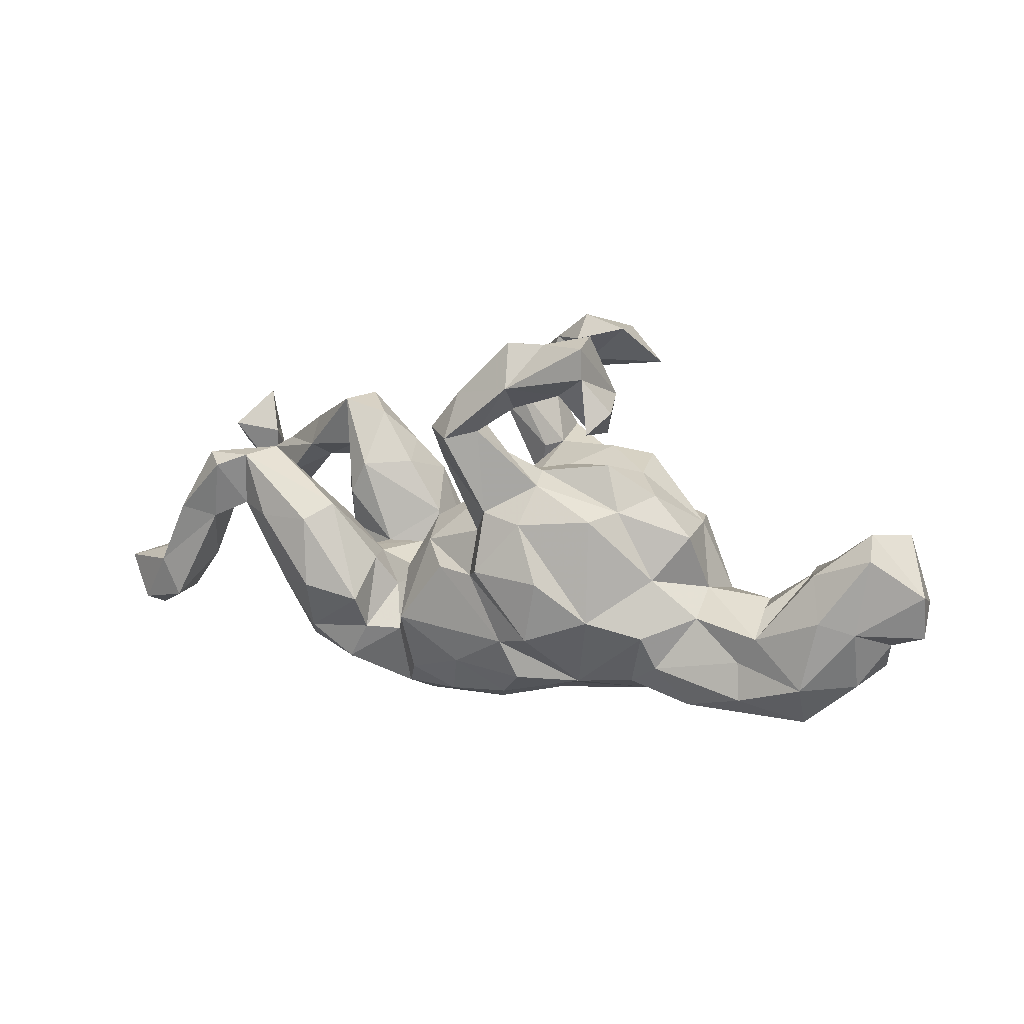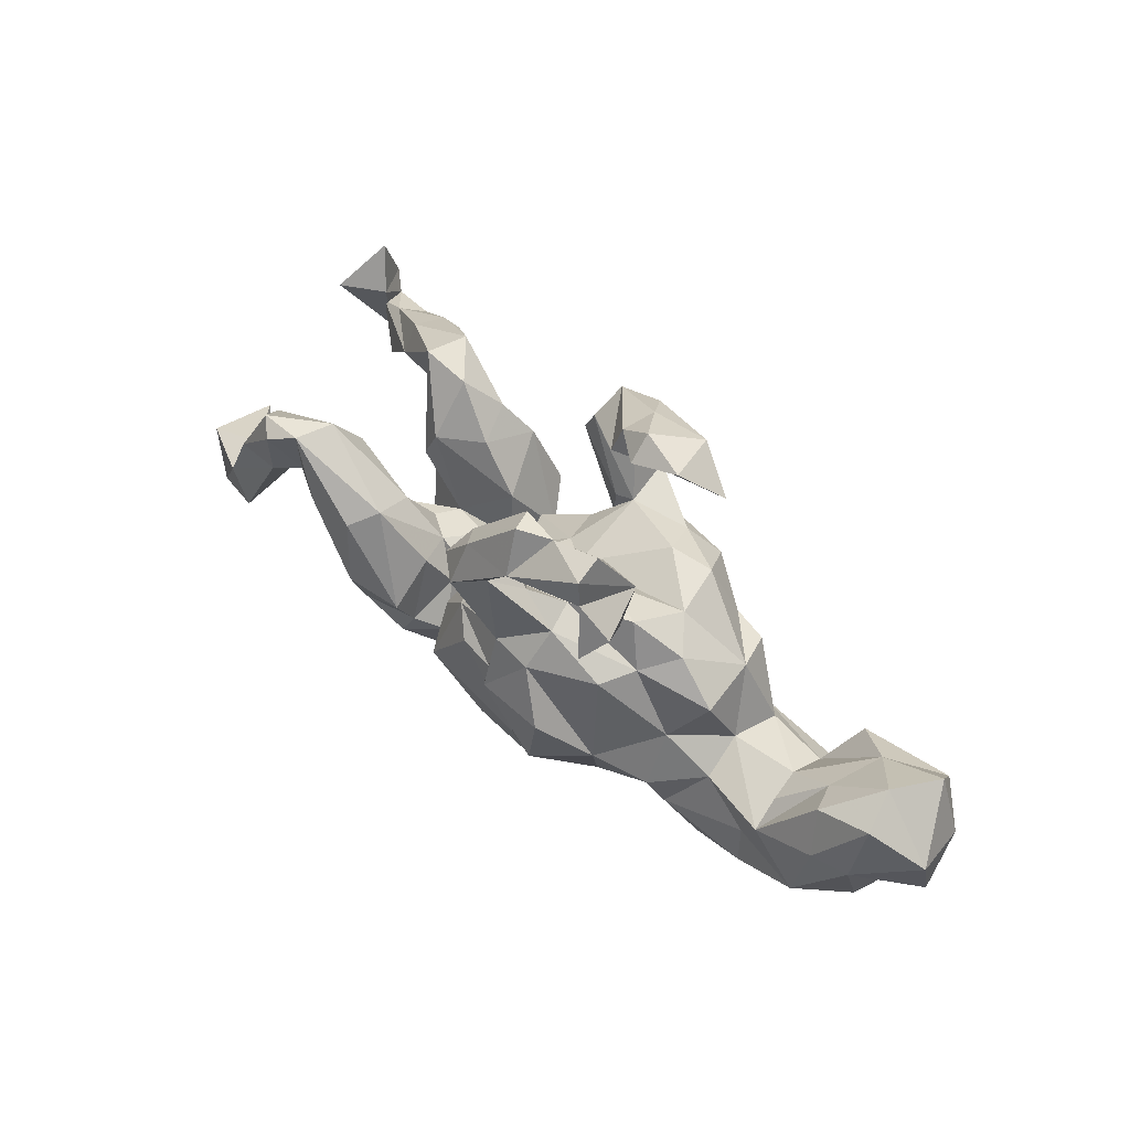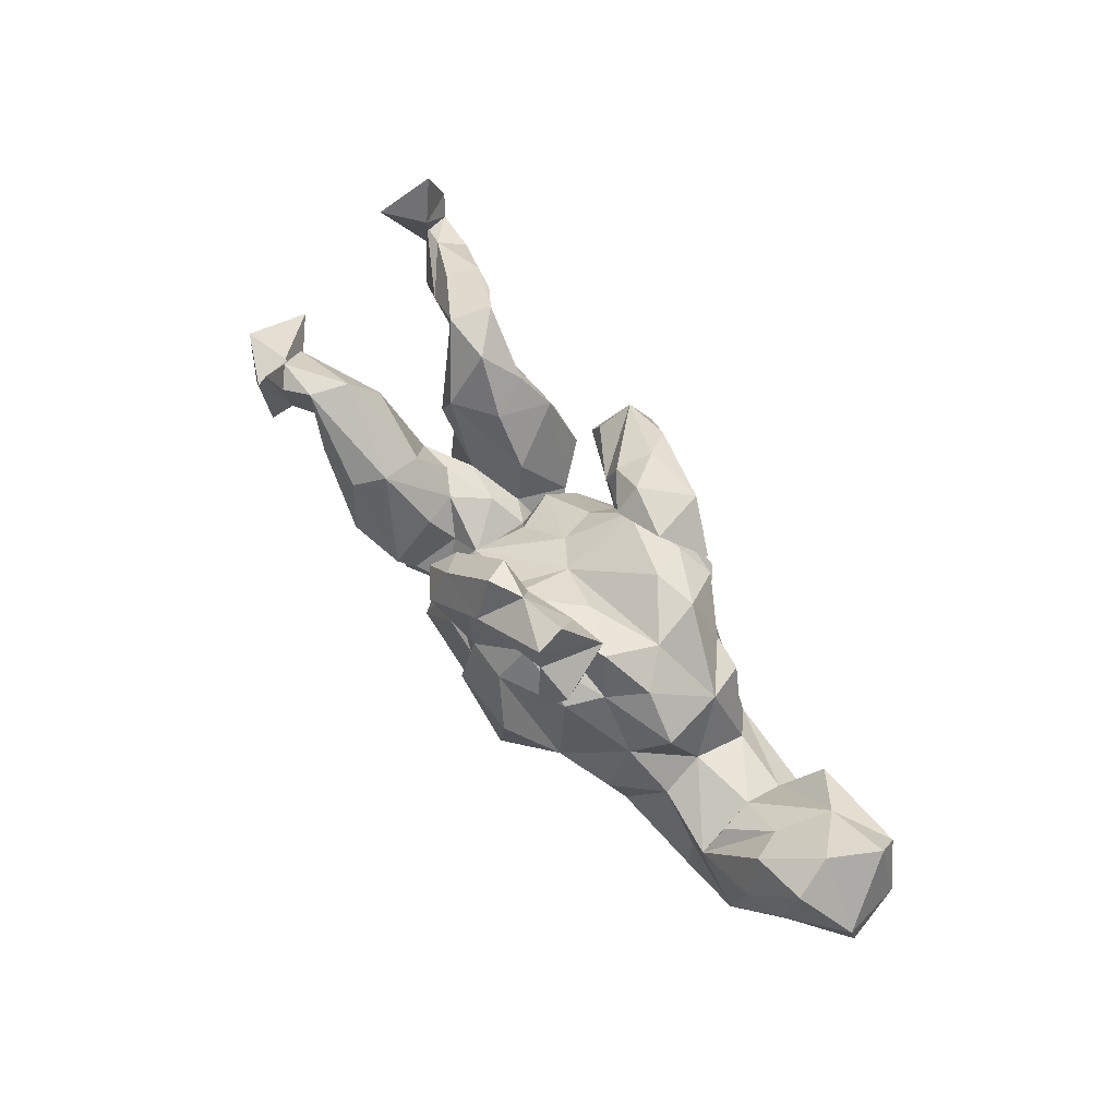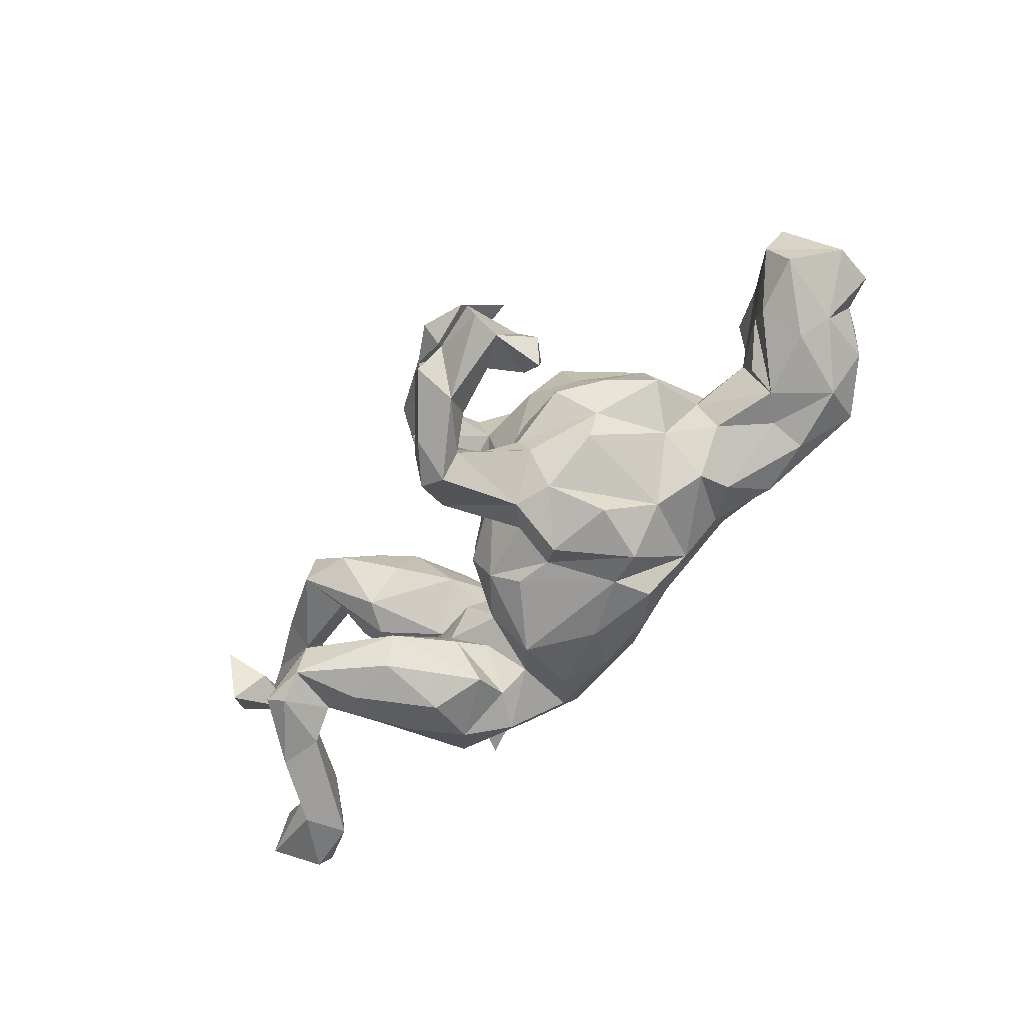
<metadata>
{"format":"obj","ext":"obj","renderer":"f3d","projection":"perspective","resolution":1024,"background":"white","views":[{"elev":15.6,"azim":-150.4,"up":"+Y"},{"elev":50.5,"azim":-134.2,"up":"+Y"},{"elev":63.6,"azim":-126.1,"up":"+Y"},{"elev":-70.3,"azim":-136.9,"up":"+Z"}]}
</metadata>
<code>
v -0.001728 0.09824 0.1416
v -0.3222 0.09043 0.1375
v 0.2237 -0.04473 0.2204
v -0.09069 -0.02777 0.2518
v 0.09414 0.06801 -0.1128
v -0.1443 -0.2064 -0.2123
v 0.4119 0.1392 0.1561
v 0.2869 -0.3004 -0.06334
v -0.5637 -0.2153 -0.09517
v 0.02235 0.2869 -0.2517
v -0.2337 0.4521 0.05117
v -0.687 -0.1926 0.1394
v -0.8023 0.04368 0.161
v -0.5924 -0.08796 -0.09235
v 0.8371 -0.1143 -0.03565
v -0.1443 0.3785 0.08759
v 0.6783 0.05752 0.2744
v -0.3467 0.3468 -0.2217
v -0.09878 -0.2594 0.137
v -0.2165 -0.112 0.1992
v 0.02792 -0.003586 -0.2182
v 0.2134 -0.1045 -0.08625
v -0.615 -0.008729 0.165
v -0.7768 -0.05865 -0.06062
v -0.3324 -0.2376 0.07043
v 0.2416 -0.1114 -0.2052
v -0.07261 0.4179 0.08333
v 0.3456 -0.3162 0.04544
v 0.4976 0.182 0.2075
v -0.6853 -0.1742 -0.09334
v -0.08599 0.1279 -0.2395
v -0.5539 -0.1442 -0.08226
v 0.582 0.1057 0.1331
v -0.2856 0.3793 0.121
v -0.2783 0.1936 0.1069
v 0.792 -0.2202 -0.1478
v 0.6983 0.09094 0.219
v -0.0762 0.2883 -0.2462
v -0.4647 -0.07163 -0.07816
v -0.2845 0.4798 -0.1889
v -0.3015 0.1779 0.01361
v -0.3368 -0.1651 0.1526
v -0.0864 0.425 0.1481
v 0.2701 -0.2941 0.092
v 0.4125 -0.2391 -0.1085
v -0.381 -0.001474 -0.104
v -0.2394 -0.2221 -0.1337
v -0.6889 0.04288 -0.05418
v 0.3623 0.1118 0.01876
v -0.3577 0.1519 -0.04793
v 0.1304 -0.2502 -0.1576
v -0.171 0.005649 0.2511
v -0.2037 0.4394 0.1541
v 0.2808 0.1156 0.07579
v 0.4396 -0.1035 -0.1745
v 0.03629 0.268 0.2501
v 0.7659 0.05487 0.2365
v -0.143 0.4705 0.07121
v -0.0214 0.2959 0.1723
v -0.02313 0.1765 0.1223
v -0.4024 -0.129 0.1565
v -0.4 -0.1715 -0.1215
v 0.09032 0.2527 0.1535
v -0.2111 0.007771 -0.2656
v -0.3073 0.2933 -0.1567
v 0.01465 0.1105 0.09438
v -0.4703 -0.2747 0.08224
v 0.3425 -0.08693 -0.234
v -0.0402 0.2984 -0.1727
v 0.7483 -0.07988 -0.1379
v -0.2708 0.3027 -0.1756
v -0.576 -0.04034 0.021
v 0.7039 -0.05802 -0.14
v -0.1486 0.3808 -0.2666
v 0.5783 0.06896 0.2022
v -0.09085 -0.2591 -0.1702
v 0.08746 0.05074 -0.005373
v 0.5878 0.04573 -0.1326
v 0.3719 -0.2332 0.09452
v 0.4834 0.1678 -0.1309
v 0.3557 0.04657 -0.2176
v 0.3579 -0.1881 -0.1901
v -0.06068 0.1218 0.2124
v -0.2337 -0.02256 0.2002
v -0.2939 0.4076 -0.2393
v -0.8588 -0.03047 0.125
v 0.6521 -0.09049 -0.1296
v 0.3301 -0.05416 -0.02193
v -0.797 -0.1029 0.1009
v -0.5911 -0.03877 -0.04565
v 0.5242 0.05362 -0.187
v 0.4411 0.0979 0.157
v 0.000495 -0.3371 -0.01724
v 0.8682 -0.1208 -0.155
v -0.006033 0.1194 0.0227
v 0.4519 0.232 0.08745
v 0.5797 0.164 0.1631
v -0.2739 0.2108 -0.08641
v -0.3036 0.3603 -0.116
v 0.8055 -0.1989 -0.1889
v -0.05419 0.3577 0.07477
v -0.18 -0.2496 0.04972
v 0.3043 -0.02452 0.2232
v -0.4371 -0.2689 -0.006714
v 0.4571 0.04297 -0.2183
v -0.4629 -0.05774 0.09887
v 0.3774 -0.2517 -0.001054
v 0.675 -0.01429 0.2541
v 0.4175 -0.04149 0.06031
v -0.2496 0.3328 -0.1378
v -0.1531 0.1952 -0.1291
v 0.429 0.2355 0.1653
v 0.7627 -0.01169 0.2425
v -0.883 -0.07131 0.02381
v 0.4751 0.08875 -0.07171
v 0.1361 -0.03479 -0.1643
v 0.6676 0.02279 0.1674
v -0.043 -0.009582 -0.2226
v 0.7664 0.04979 0.2819
v 0.1488 -0.0724 -0.07681
v 0.5624 0.1393 -0.2322
v -0.8178 0.09779 0.1167
v -0.6958 0.04346 0.1084
v 0.446 0.1297 0.1051
v 0.7449 0.09994 0.2252
v 0.2502 -0.1784 0.2001
v 0.127 0.03328 0.07471
v 0.3951 0.04679 0.01736
v -0.7948 -0.1572 0.08076
v -0.1445 0.4282 0.02979
v -0.1592 0.1115 -0.2368
v 0.5895 0.02144 -0.2109
v 0.0771 -0.1623 0.1363
v 0.5661 0.1478 0.229
v -0.164 0.1647 0.1659
v -0.2307 -0.2171 0.1292
v 0.7114 -0.1713 -0.1351
v -0.1738 0.1927 -0.04492
v -0.02238 0.1353 0.2236
v -0.0688 0.1389 -0.01652
v -0.6636 0.02607 0.007104
v 0.3112 0.1464 0.1493
v 0.1291 -0.2664 0.1026
v -0.3175 0.3111 -0.264
v 0.3014 -0.04909 0.02
v -0.1932 0.4575 -0.2005
v -0.7305 -0.0799 0.1548
v 0.4119 -0.07935 -0.02371
v -0.1707 0.3933 0.1592
v -0.4358 0.08051 -0.05562
v 0.7904 0.08677 0.2991
v 0.396 -0.09046 0.1293
v 0.4499 0.0501 0.09115
v -0.3804 -0.1069 -0.1492
v -0.1624 0.3952 -0.1711
v 0.3829 -0.2335 0.04597
v 0.08144 0.255 0.2137
v 0.1294 -0.185 0.1015
v 0.1781 -0.183 -0.1352
v 0.1205 -0.1239 -0.2198
v 0.2116 -0.03588 0.005185
v -0.534 -0.2401 0.1173
v 0.1786 -0.1101 0.1596
v -0.004852 -0.1964 -0.2131
v 0.003212 -0.2735 0.07615
v -0.2235 0.1228 0.1957
v -0.06804 0.1839 -0.1477
v -0.256 0.4134 -0.1455
v 0.8491 0.06795 0.2427
v -0.008011 0.3407 -0.2123
v 0.7871 0.006109 0.2937
v 0.2818 -0.251 -0.1648
v 0.06697 0.2964 0.1536
v -0.08176 0.01512 -0.2698
v 0.191 -0.3631 0.01388
v 0.2016 -0.08221 0.05942
v 0.4965 -0.06249 -0.1217
v 0.5981 0.1583 -0.2031
v 0.6953 -0.1689 -0.2147
v -0.5753 -0.07971 0.09915
v 0.3587 0.2122 0.09415
v -0.1063 0.2381 -0.1838
v -0.4115 0.08065 0.06323
v -0.4547 -0.03037 -0.001185
v -0.1873 -0.1096 -0.2604
v -0.1171 -0.1306 -0.2358
v -0.4244 -0.2414 0.1137
v 0.07237 0.03747 -0.1828
v 0.8061 0.1244 0.1551
v -0.7135 -0.03867 -0.08815
v -0.1374 -0.291 -0.02019
v -0.1714 0.1797 -0.1855
v -0.7728 0.1162 0.02172
v 0.1875 -0.3018 0.09513
v 0.3397 0.03447 -0.08084
v 0.7356 -0.09548 -0.2132
v -0.1989 0.2045 0.088
v -0.6732 -0.2621 0.06175
v 0.04401 -0.2438 0.1149
v -0.2791 0.119 -0.177
v -0.4553 -0.2456 -0.0885
v -0.03381 0.1424 -0.1188
v -0.387 0.07468 0.1327
v 0.5098 0.1609 -0.2021
v 0.2647 0.07969 0.1854
v -0.04388 0.3785 0.2076
v 0.03234 -0.1017 0.1902
v 0.3418 -0.2137 0.1904
v 0.6375 0.1017 -0.1473
v -0.7964 0.08594 -0.05207
v 0.15 -0.07718 0.03548
v -0.7712 -0.1731 -0.01872
v -0.1181 -0.1578 0.2058
v 0.1887 -0.3163 -0.07934
v -0.1323 0.3313 -0.2049
v 0.6694 0.03323 -0.2191
v -0.2833 -0.07929 -0.1915
v 0.2443 -0.04206 -0.121
v -0.02744 0.2759 -0.288
v -0.04671 0.07654 -0.1981
v -0.2918 0.4646 -0.2397
v 0.4154 -0.3397 0.02877
v 0.2124 0.01422 0.07813
v -0.6114 -0.1326 0.1488
v -0.325 -0.2614 -0.005221
v 0.7787 0.1848 0.2582
v -0.1145 0.4515 -0.1844
v 0.269 -0.04734 -0.05552
v -0.1084 -0.2571 -0.08891
v -0.8857 0.01424 0.002176
v -0.0623 0.1894 0.1281
v -0.04712 0.2072 0.2191
v -0.8178 -0.09757 0.03123
v -0.3085 0.1266 -0.1107
v 0.03493 0.2163 -0.1922
v 0.03762 -0.2814 -0.1532
v -0.01262 -0.005102 0.2172
v -0.03863 0.36 -0.254
v 0.1219 -0.02766 0.1428
v -0.1349 0.4609 -0.2305
v 0.2414 -0.1796 -0.1651
v 0.3892 -0.1688 0.02195
v 0.521 0.05008 -0.1511
v -0.08377 -0.2098 0.2047
v -0.2299 0.3655 -0.2082
v 0.318 0.07308 -0.1652
v -0.145 0.3579 0.1256
v -0.3316 0.005702 0.1507
v 0.4886 -0.03407 -0.06776
v -0.3284 -0.2229 -0.07824
v -0.6744 -0.259 -0.0325
v 0.0502 0.3459 0.2068
f 59 56 247
f 163 205 223
f 237 1 139
f 143 126 158
f 157 252 56
f 56 252 206
f 152 153 92
f 103 92 7
f 7 142 205
f 157 56 139
f 232 139 56
f 232 56 59
f 103 152 92
f 205 103 7
f 103 205 3
f 152 103 208
f 163 3 205
f 83 139 232
f 163 126 3
f 237 139 83
f 237 83 4
f 126 163 158
f 207 237 213
f 237 4 213
f 52 4 83
f 83 84 52
f 194 208 126
f 194 126 143
f 244 207 213
f 20 52 84
f 64 185 217
f 174 64 131
f 174 185 64
f 174 118 185
f 131 192 31
f 31 174 131
f 31 118 174
f 144 65 18
f 71 65 144
f 38 31 192
f 235 220 31
f 85 144 18
f 71 144 85
f 38 192 182
f 219 31 38
f 10 31 219
f 10 235 31
f 85 18 99
f 85 99 221
f 85 245 71
f 74 245 85
f 215 245 74
f 38 215 74
f 74 219 38
f 10 219 238
f 146 221 40
f 146 74 221
f 74 85 221
f 240 74 146
f 238 74 240
f 170 240 227
f 170 238 240
f 238 219 74
f 170 10 238
f 227 240 146
f 73 196 209
f 178 121 204
f 121 132 91
f 216 121 178
f 216 132 121
f 178 204 80
f 209 216 178
f 190 14 30
f 14 190 48
f 6 76 47
f 47 154 217
f 185 47 217
f 186 47 185
f 186 6 47
f 164 76 6
f 217 154 46
f 186 164 6
f 164 236 76
f 200 46 234
f 200 217 46
f 131 217 200
f 186 185 118
f 160 164 186
f 51 164 160
f 118 21 186
f 160 186 21
f 192 200 234
f 64 217 131
f 224 61 180
f 61 106 180
f 113 117 57
f 126 208 103
f 213 4 20
f 20 4 52
f 226 169 189
f 226 189 125
f 169 113 189
f 189 113 125
f 17 37 134
f 37 97 134
f 17 134 75
f 75 134 29
f 113 108 117
f 75 117 108
f 108 17 75
f 3 126 103
f 169 226 151
f 125 151 226
f 171 169 151
f 113 57 119
f 113 119 125
f 119 57 37
f 125 119 151
f 169 171 113
f 113 171 108
f 171 151 119
f 171 119 17
f 119 37 17
f 108 171 17
f 136 42 25
f 25 102 136
f 102 19 136
f 61 248 106
f 165 19 102
f 93 143 165
f 194 143 93
f 175 194 93
f 183 106 203
f 106 248 203
f 143 199 165
f 194 175 44
f 248 2 203
f 175 28 44
f 28 79 44
f 222 28 107
f 2 183 203
f 166 35 2
f 158 211 133
f 158 176 211
f 156 107 242
f 28 222 156
f 156 222 107
f 239 211 127
f 211 176 161
f 231 197 135
f 1 66 231
f 231 66 95
f 127 95 66
f 145 176 223
f 23 180 123
f 2 35 183
f 127 211 77
f 127 77 95
f 145 161 176
f 145 88 161
f 109 145 128
f 109 242 145
f 242 148 145
f 152 242 109
f 54 49 223
f 49 145 223
f 128 145 49
f 247 149 34
f 16 247 34
f 101 247 16
f 101 59 247
f 153 109 128
f 53 11 34
f 53 58 11
f 53 43 58
f 27 130 58
f 27 58 43
f 27 101 16
f 101 27 252
f 173 59 101
f 252 173 101
f 181 49 54
f 128 49 96
f 96 124 128
f 124 153 128
f 96 49 181
f 129 12 147
f 145 148 88
f 130 27 16
f 212 198 129
f 198 67 162
f 104 67 198
f 230 86 122
f 233 89 86
f 25 67 104
f 225 25 104
f 147 89 129
f 198 162 224
f 13 23 123
f 13 123 122
f 25 42 187
f 67 25 187
f 42 61 187
f 187 61 224
f 187 224 162
f 224 180 23
f 23 147 224
f 147 23 13
f 147 13 86
f 67 187 162
f 12 224 147
f 89 147 86
f 198 224 12
f 198 12 129
f 33 75 124
f 97 33 96
f 96 33 124
f 112 96 181
f 92 153 124
f 142 112 181
f 63 173 252
f 43 252 27
f 206 252 43
f 86 13 122
f 123 193 122
f 123 141 193
f 123 72 141
f 180 72 123
f 106 72 180
f 184 72 106
f 191 25 225
f 191 102 25
f 191 165 102
f 184 106 183
f 191 93 165
f 175 93 236
f 8 175 214
f 107 8 45
f 8 28 175
f 107 28 8
f 35 41 183
f 35 197 41
f 211 120 77
f 45 242 107
f 45 249 242
f 197 140 41
f 197 231 140
f 95 140 231
f 161 228 120
f 88 228 161
f 242 249 148
f 45 177 249
f 88 195 228
f 148 195 88
f 16 34 11
f 195 148 115
f 148 249 115
f 137 15 70
f 36 15 137
f 94 15 36
f 130 11 58
f 130 16 11
f 233 86 114
f 233 129 89
f 212 129 233
f 212 251 198
f 251 104 198
f 201 104 251
f 114 86 230
f 24 233 114
f 250 225 104
f 122 193 230
f 111 192 234
f 192 131 200
f 220 188 118
f 21 118 188
f 188 160 21
f 116 160 188
f 70 196 73
f 132 87 78
f 91 78 243
f 179 137 87
f 9 30 32
f 24 190 30
f 30 212 24
f 24 114 230
f 9 201 251
f 9 251 30
f 30 251 212
f 24 212 233
f 15 94 70
f 73 209 78
f 78 209 243
f 209 80 115
f 243 209 115
f 94 196 70
f 87 73 78
f 115 80 195
f 80 246 195
f 100 94 36
f 137 70 73
f 87 137 73
f 177 91 243
f 177 243 249
f 249 243 115
f 228 195 246
f 68 82 26
f 182 192 111
f 167 182 111
f 220 235 167
f 202 188 220
f 65 99 18
f 245 110 71
f 65 71 110
f 182 69 38
f 235 69 167
f 81 26 246
f 68 26 81
f 105 68 81
f 99 168 40
f 99 110 168
f 110 155 168
f 155 146 168
f 245 155 110
f 245 215 155
f 69 155 215
f 182 167 69
f 235 170 69
f 146 40 168
f 227 146 155
f 155 170 227
f 69 170 155
f 235 10 170
f 220 118 31
f 99 40 221
f 210 24 230
f 190 24 210
f 14 32 30
f 62 9 32
f 62 201 9
f 201 250 104
f 250 201 62
f 48 210 193
f 48 190 210
f 90 14 141
f 39 32 14
f 62 32 39
f 154 62 39
f 154 250 62
f 154 47 250
f 76 229 47
f 141 48 193
f 141 14 48
f 46 39 184
f 46 154 39
f 236 229 76
f 46 184 150
f 164 51 236
f 51 214 236
f 234 46 150
f 159 51 160
f 159 214 51
f 241 172 159
f 172 214 159
f 50 234 150
f 237 207 239
f 133 239 207
f 79 208 44
f 44 208 194
f 143 158 133
f 84 2 248
f 2 84 166
f 199 143 133
f 199 133 244
f 244 133 207
f 165 199 19
f 19 199 244
f 244 213 136
f 136 213 20
f 136 20 42
f 42 20 84
f 42 84 61
f 84 248 61
f 19 244 136
f 134 97 112
f 112 97 96
f 134 112 29
f 57 117 33
f 57 33 37
f 117 75 33
f 37 33 97
f 29 7 92
f 7 29 112
f 124 75 92
f 75 29 92
f 142 7 112
f 157 63 252
f 176 158 163
f 28 156 79
f 135 35 166
f 83 135 166
f 83 166 84
f 237 239 1
f 1 239 66
f 79 152 208
f 79 156 152
f 156 242 152
f 232 231 135
f 83 232 135
f 239 127 66
f 176 163 223
f 59 231 232
f 231 173 60
f 139 1 157
f 60 63 1
f 1 63 157
f 54 223 205
f 149 53 34
f 247 206 149
f 56 206 247
f 63 60 173
f 205 142 54
f 152 109 153
f 149 206 53
f 206 43 53
f 211 239 133
f 35 135 197
f 60 1 231
f 54 142 181
f 193 210 230
f 72 90 141
f 14 90 72
f 184 14 72
f 184 39 14
f 250 47 225
f 47 229 225
f 225 229 191
f 93 191 229
f 229 236 93
f 214 175 236
f 150 184 183
f 183 50 150
f 172 8 214
f 172 45 8
f 183 41 50
f 22 159 120
f 241 159 22
f 98 50 41
f 41 138 98
f 140 138 41
f 77 120 116
f 241 22 218
f 138 111 98
f 5 202 140
f 95 5 140
f 77 5 95
f 77 116 5
f 228 22 120
f 228 218 22
f 177 45 55
f 228 246 218
f 140 167 138
f 159 116 120
f 159 160 116
f 82 172 241
f 82 45 172
f 204 105 81
f 55 68 105
f 196 216 209
f 216 196 132
f 132 78 91
f 121 91 204
f 204 91 105
f 204 246 80
f 246 204 81
f 94 100 196
f 196 100 179
f 179 132 196
f 132 179 87
f 177 55 91
f 91 55 105
f 100 36 179
f 36 137 179
f 65 110 99
f 55 82 68
f 246 26 218
f 116 188 5
f 5 188 202
f 202 220 167
f 202 167 140
f 138 167 111
f 45 82 55
f 26 82 241
f 26 241 218
f 98 111 234
f 98 234 50
f 209 178 80
f 38 69 215
f 59 173 231
f 161 120 211

</code>
